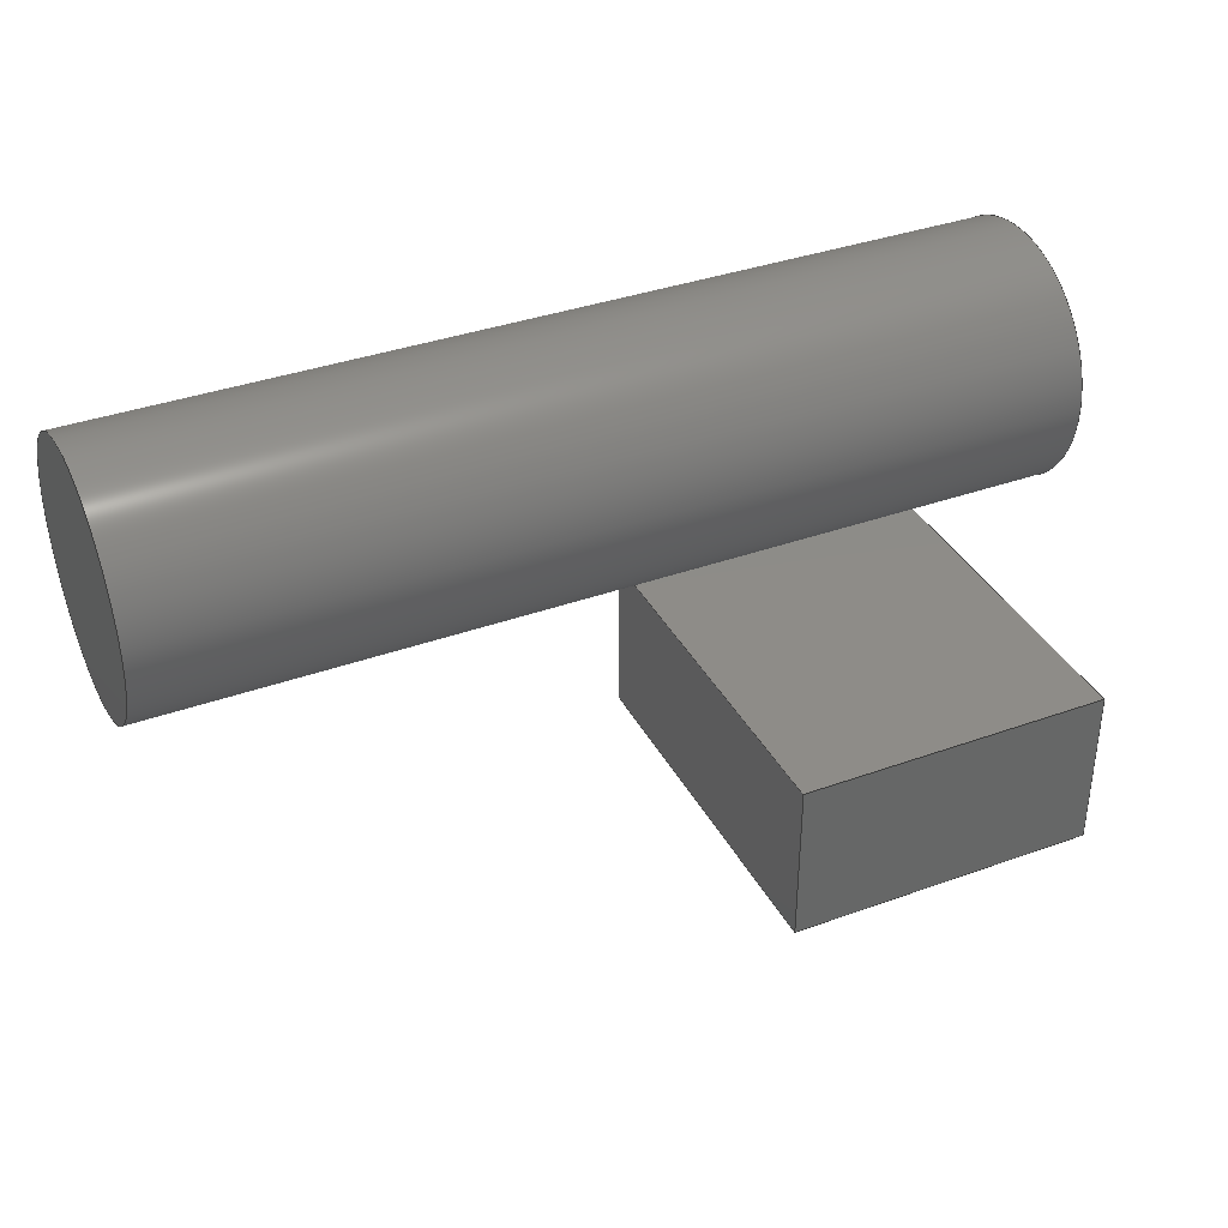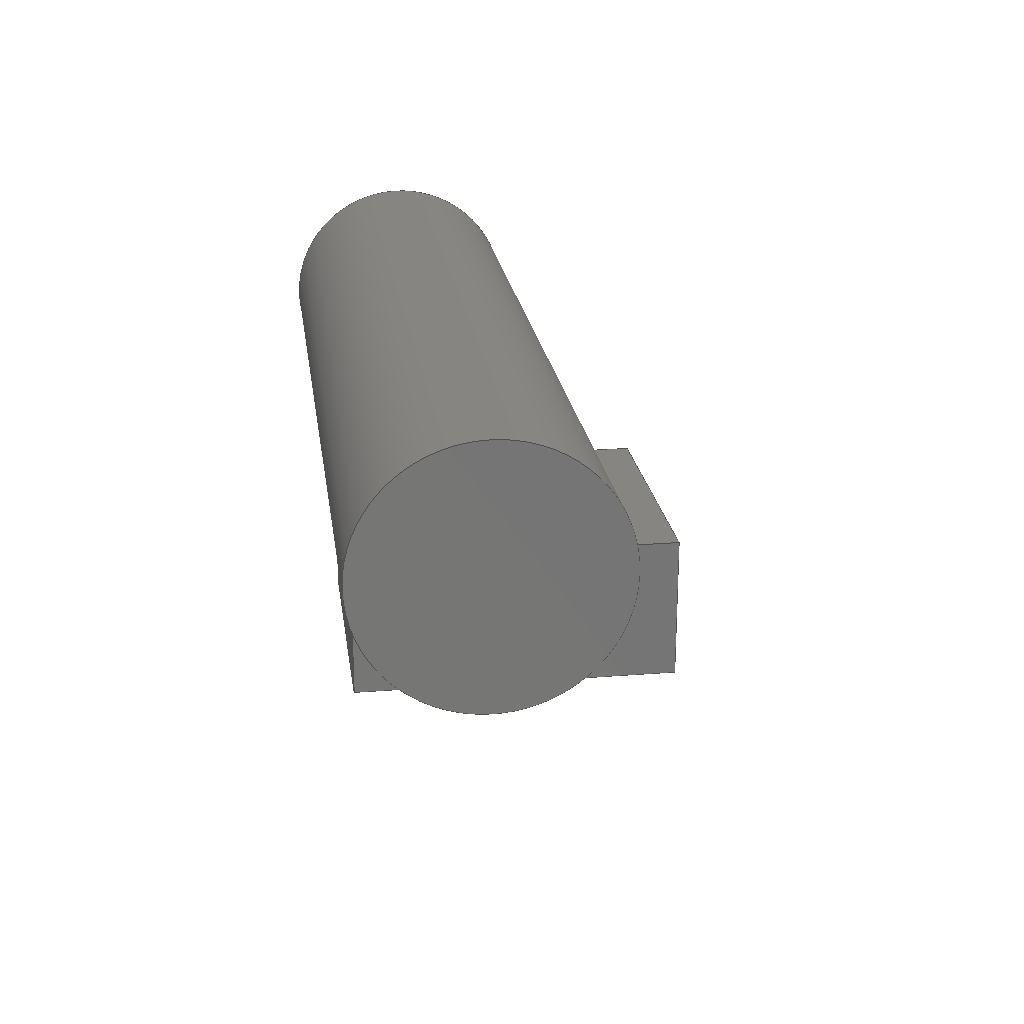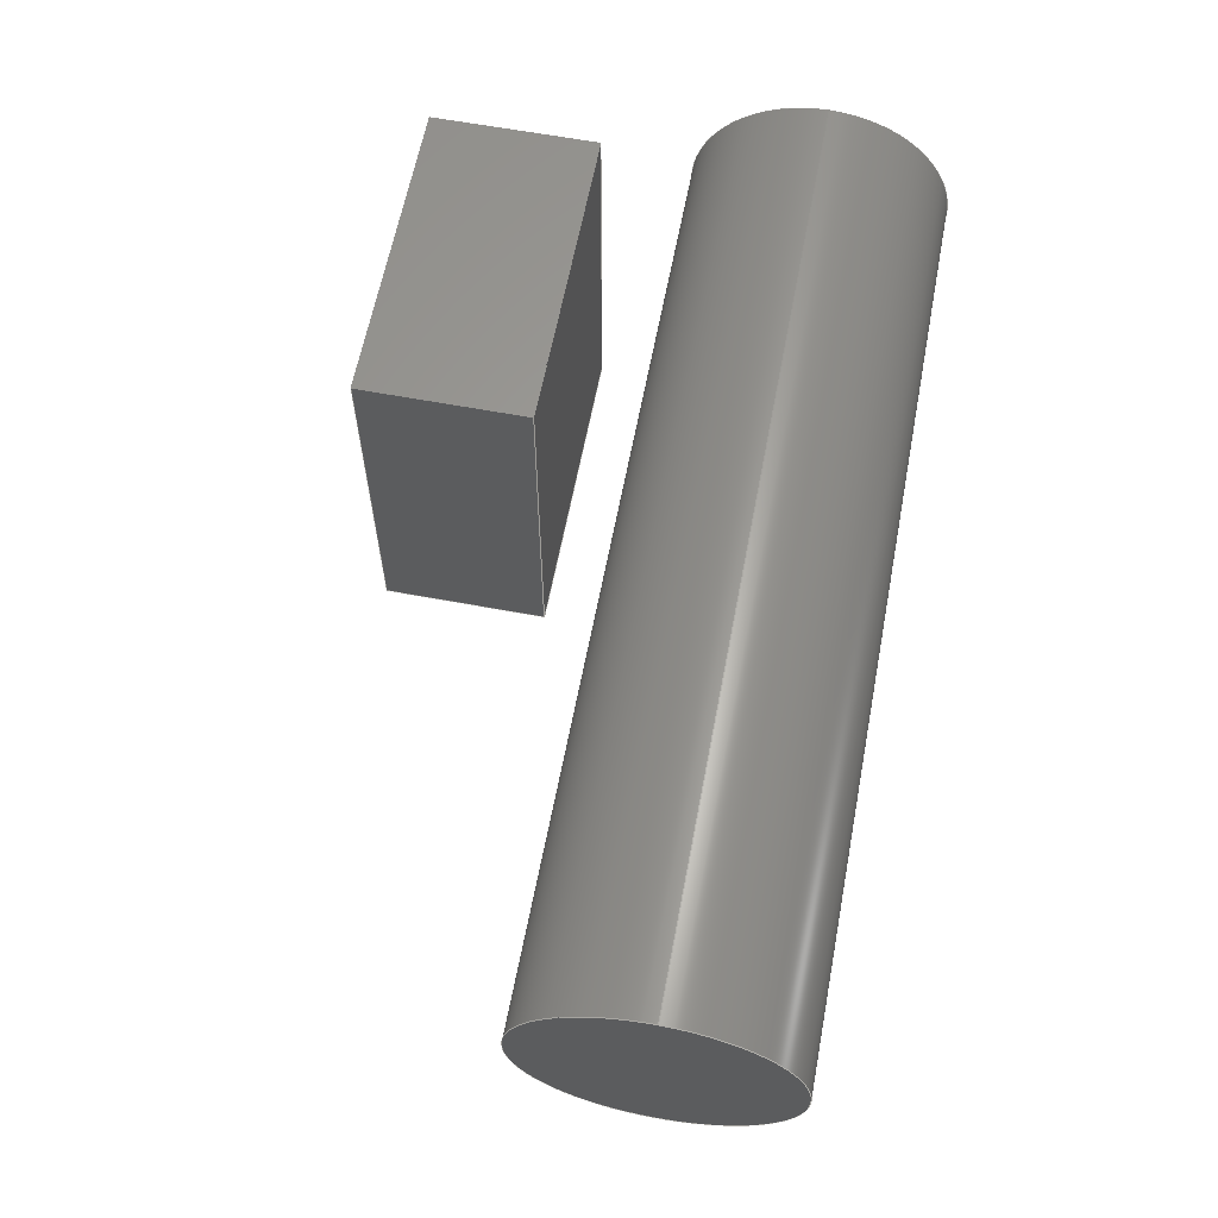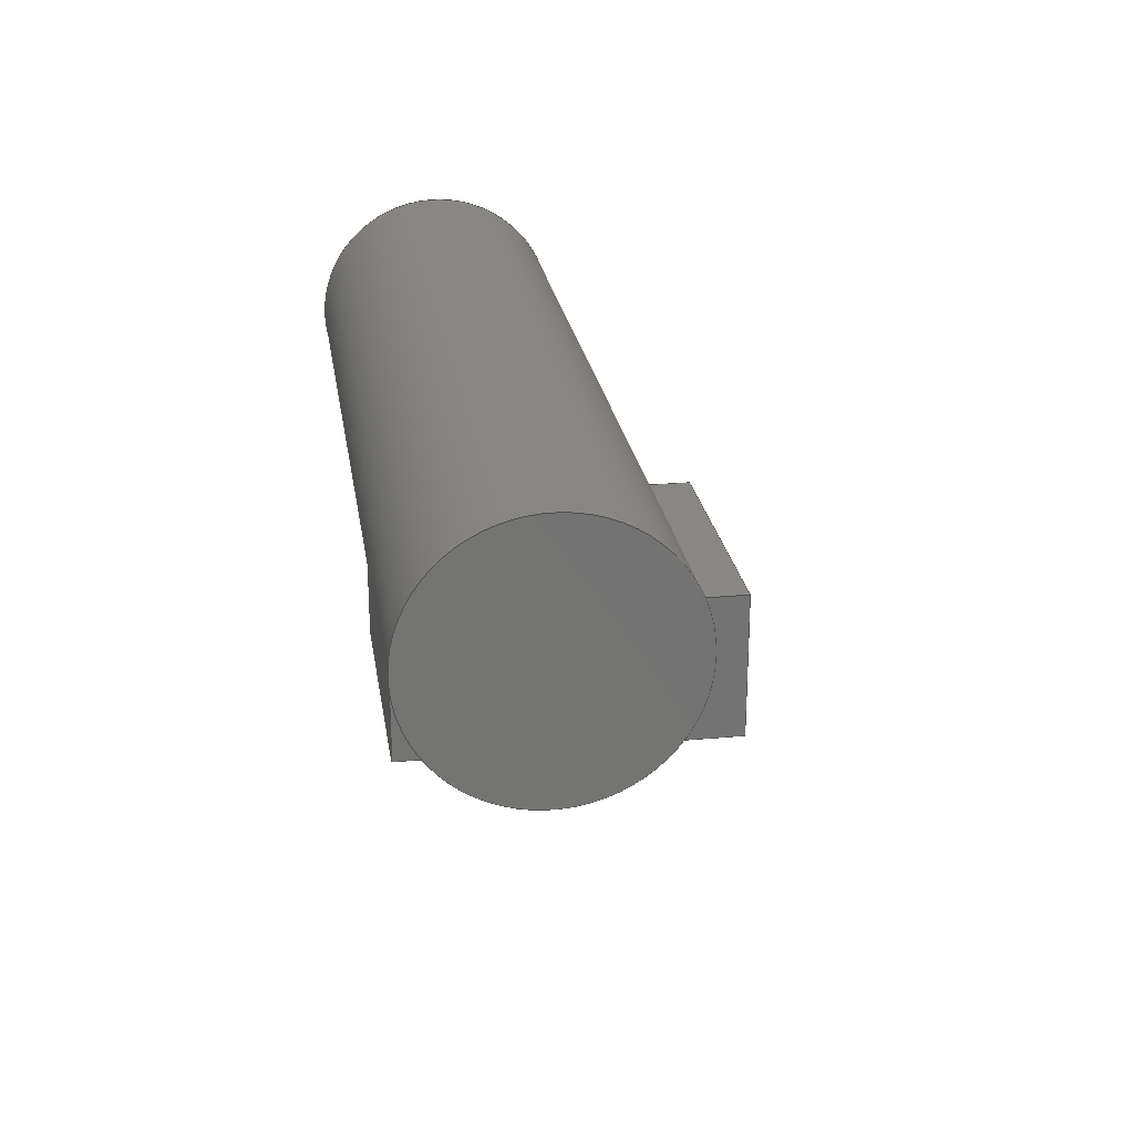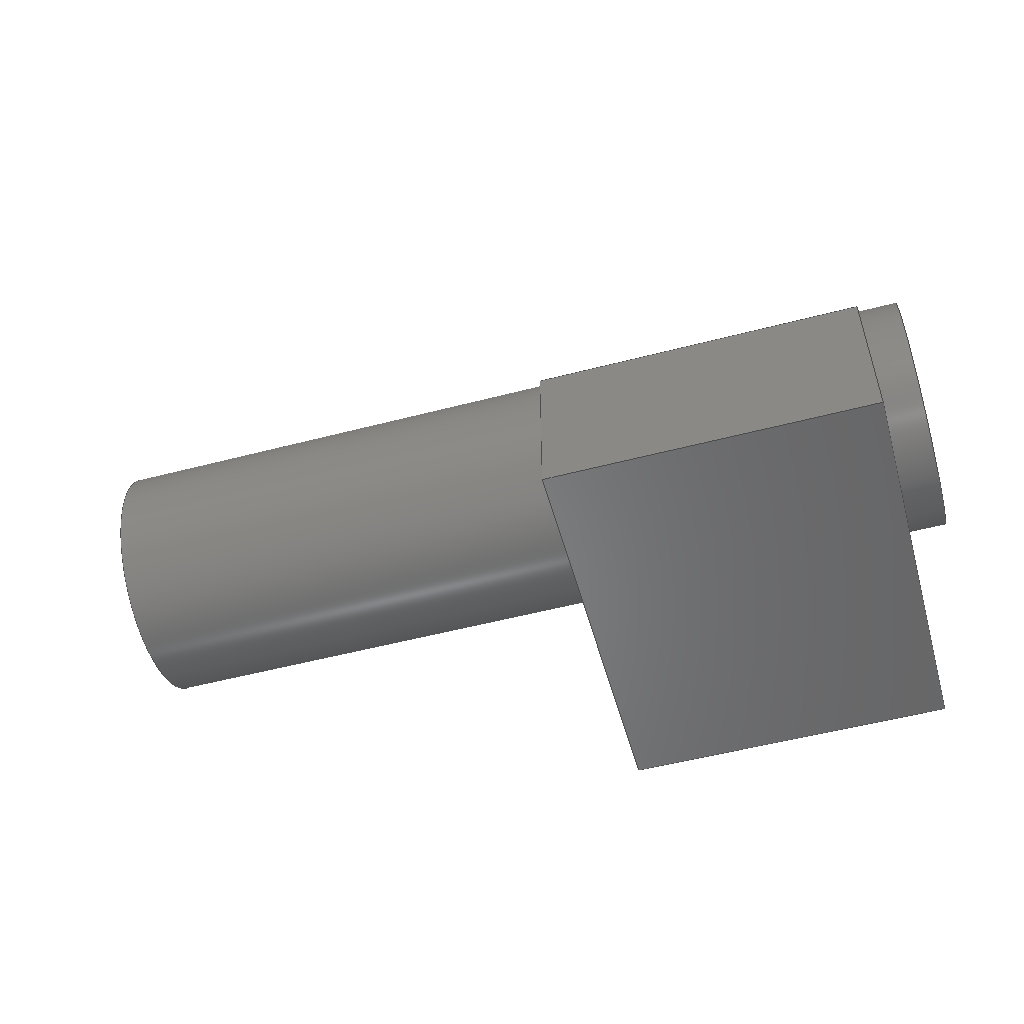
<metadata>
{"format":"step","ext":"step","renderer":"f3d","projection":"perspective","resolution":1024,"background":"white","views":[{"elev":36.7,"azim":155.0,"up":"+Y"},{"elev":22.2,"azim":82.1,"up":"+Y"},{"elev":62.0,"azim":100.8,"up":"+Z"},{"elev":24.3,"azim":81.3,"up":"+Y"},{"elev":-53.6,"azim":-164.4,"up":"+Y"}]}
</metadata>
<code>
ISO-10303-21;
DATA;
#1=MECHANICAL_DESIGN_GEOMETRIC_PRESENTATION_REPRESENTATION('',(#4,#5),
#228);
#2=SHAPE_REPRESENTATION_RELATIONSHIP('SRR','None',#235,#3);
#3=ADVANCED_BREP_SHAPE_REPRESENTATION('',(#6,#7),#227);
#4=STYLED_ITEM('',(#245),#6);
#5=STYLED_ITEM('',(#246),#7);
#6=MANIFOLD_SOLID_BREP('Body1',#127);
#7=MANIFOLD_SOLID_BREP('Body2',#128);
#8=PLANE('',#145);
#9=PLANE('',#146);
#10=PLANE('',#147);
#11=PLANE('',#148);
#12=PLANE('',#149);
#13=PLANE('',#150);
#14=PLANE('',#151);
#15=PLANE('',#152);
#16=FACE_OUTER_BOUND('',#25,.T.);
#17=FACE_OUTER_BOUND('',#26,.T.);
#18=FACE_OUTER_BOUND('',#27,.T.);
#19=FACE_OUTER_BOUND('',#28,.T.);
#20=FACE_OUTER_BOUND('',#29,.T.);
#21=FACE_OUTER_BOUND('',#30,.T.);
#22=FACE_OUTER_BOUND('',#31,.T.);
#23=FACE_OUTER_BOUND('',#32,.T.);
#24=FACE_OUTER_BOUND('',#33,.T.);
#25=EDGE_LOOP('',(#87,#88,#89,#90));
#26=EDGE_LOOP('',(#91));
#27=EDGE_LOOP('',(#92));
#28=EDGE_LOOP('',(#93,#94,#95,#96));
#29=EDGE_LOOP('',(#97,#98,#99,#100));
#30=EDGE_LOOP('',(#101,#102,#103,#104));
#31=EDGE_LOOP('',(#105,#106,#107,#108));
#32=EDGE_LOOP('',(#109,#110,#111,#112));
#33=EDGE_LOOP('',(#113,#114,#115,#116));
#34=LINE('',#195,#47);
#35=LINE('',#202,#48);
#36=LINE('',#204,#49);
#37=LINE('',#206,#50);
#38=LINE('',#207,#51);
#39=LINE('',#210,#52);
#40=LINE('',#212,#53);
#41=LINE('',#213,#54);
#42=LINE('',#216,#55);
#43=LINE('',#218,#56);
#44=LINE('',#219,#57);
#45=LINE('',#221,#58);
#46=LINE('',#222,#59);
#47=VECTOR('',#159,4.351);
#48=VECTOR('',#168,1);
#49=VECTOR('',#169,1);
#50=VECTOR('',#170,1);
#51=VECTOR('',#171,1);
#52=VECTOR('',#174,1);
#53=VECTOR('',#175,1);
#54=VECTOR('',#176,1);
#55=VECTOR('',#179,1);
#56=VECTOR('',#180,1);
#57=VECTOR('',#181,1);
#58=VECTOR('',#184,1);
#59=VECTOR('',#185,1);
#60=CIRCLE('',#143,4.351);
#61=CIRCLE('',#144,4.351);
#62=VERTEX_POINT('',#192);
#63=VERTEX_POINT('',#194);
#64=VERTEX_POINT('',#200);
#65=VERTEX_POINT('',#201);
#66=VERTEX_POINT('',#203);
#67=VERTEX_POINT('',#205);
#68=VERTEX_POINT('',#209);
#69=VERTEX_POINT('',#211);
#70=VERTEX_POINT('',#215);
#71=VERTEX_POINT('',#217);
#72=EDGE_CURVE('',#62,#62,#60,.T.);
#73=EDGE_CURVE('',#62,#63,#34,.T.);
#74=EDGE_CURVE('',#63,#63,#61,.T.);
#75=EDGE_CURVE('',#64,#65,#35,.T.);
#76=EDGE_CURVE('',#65,#66,#36,.T.);
#77=EDGE_CURVE('',#67,#66,#37,.T.);
#78=EDGE_CURVE('',#64,#67,#38,.T.);
#79=EDGE_CURVE('',#68,#64,#39,.T.);
#80=EDGE_CURVE('',#69,#67,#40,.T.);
#81=EDGE_CURVE('',#68,#69,#41,.T.);
#82=EDGE_CURVE('',#70,#68,#42,.T.);
#83=EDGE_CURVE('',#71,#69,#43,.T.);
#84=EDGE_CURVE('',#70,#71,#44,.T.);
#85=EDGE_CURVE('',#65,#70,#45,.T.);
#86=EDGE_CURVE('',#66,#71,#46,.T.);
#87=ORIENTED_EDGE('',*,*,#72,.F.);
#88=ORIENTED_EDGE('',*,*,#73,.T.);
#89=ORIENTED_EDGE('',*,*,#74,.T.);
#90=ORIENTED_EDGE('',*,*,#73,.F.);
#91=ORIENTED_EDGE('',*,*,#72,.T.);
#92=ORIENTED_EDGE('',*,*,#74,.F.);
#93=ORIENTED_EDGE('',*,*,#75,.T.);
#94=ORIENTED_EDGE('',*,*,#76,.T.);
#95=ORIENTED_EDGE('',*,*,#77,.F.);
#96=ORIENTED_EDGE('',*,*,#78,.F.);
#97=ORIENTED_EDGE('',*,*,#79,.T.);
#98=ORIENTED_EDGE('',*,*,#78,.T.);
#99=ORIENTED_EDGE('',*,*,#80,.F.);
#100=ORIENTED_EDGE('',*,*,#81,.F.);
#101=ORIENTED_EDGE('',*,*,#82,.T.);
#102=ORIENTED_EDGE('',*,*,#81,.T.);
#103=ORIENTED_EDGE('',*,*,#83,.F.);
#104=ORIENTED_EDGE('',*,*,#84,.F.);
#105=ORIENTED_EDGE('',*,*,#85,.T.);
#106=ORIENTED_EDGE('',*,*,#84,.T.);
#107=ORIENTED_EDGE('',*,*,#86,.F.);
#108=ORIENTED_EDGE('',*,*,#76,.F.);
#109=ORIENTED_EDGE('',*,*,#86,.T.);
#110=ORIENTED_EDGE('',*,*,#83,.T.);
#111=ORIENTED_EDGE('',*,*,#80,.T.);
#112=ORIENTED_EDGE('',*,*,#77,.T.);
#113=ORIENTED_EDGE('',*,*,#85,.F.);
#114=ORIENTED_EDGE('',*,*,#75,.F.);
#115=ORIENTED_EDGE('',*,*,#79,.F.);
#116=ORIENTED_EDGE('',*,*,#82,.F.);
#117=CYLINDRICAL_SURFACE('',#142,4.351);
#118=ADVANCED_FACE('',(#16),#117,.T.);
#119=ADVANCED_FACE('',(#17),#8,.T.);
#120=ADVANCED_FACE('',(#18),#9,.F.);
#121=ADVANCED_FACE('',(#19),#10,.T.);
#122=ADVANCED_FACE('',(#20),#11,.T.);
#123=ADVANCED_FACE('',(#21),#12,.T.);
#124=ADVANCED_FACE('',(#22),#13,.T.);
#125=ADVANCED_FACE('',(#23),#14,.T.);
#126=ADVANCED_FACE('',(#24),#15,.F.);
#127=CLOSED_SHELL('',(#118,#119,#120));
#128=CLOSED_SHELL('',(#121,#122,#123,#124,#125,#126));
#129=DERIVED_UNIT_ELEMENT(#131,1);
#130=DERIVED_UNIT_ELEMENT(#230,3);
#131=(
MASS_UNIT()
NAMED_UNIT(*)
SI_UNIT(.KILO.,.GRAM.)
);
#132=DERIVED_UNIT((#129,#130));
#133=MEASURE_REPRESENTATION_ITEM('density measure',
POSITIVE_RATIO_MEASURE(7850),#132);
#134=PROPERTY_DEFINITION_REPRESENTATION(#139,#136);
#135=PROPERTY_DEFINITION_REPRESENTATION(#140,#137);
#136=REPRESENTATION('material name',(#138),#227);
#137=REPRESENTATION('density',(#133),#227);
#138=DESCRIPTIVE_REPRESENTATION_ITEM('Steel','Steel');
#139=PROPERTY_DEFINITION('material property','material name',#237);
#140=PROPERTY_DEFINITION('material property','density of part',#237);
#141=AXIS2_PLACEMENT_3D('placement',#190,#153,#154);
#142=AXIS2_PLACEMENT_3D('',#191,#155,#156);
#143=AXIS2_PLACEMENT_3D('',#193,#157,#158);
#144=AXIS2_PLACEMENT_3D('',#196,#160,#161);
#145=AXIS2_PLACEMENT_3D('',#197,#162,#163);
#146=AXIS2_PLACEMENT_3D('',#198,#164,#165);
#147=AXIS2_PLACEMENT_3D('',#199,#166,#167);
#148=AXIS2_PLACEMENT_3D('',#208,#172,#173);
#149=AXIS2_PLACEMENT_3D('',#214,#177,#178);
#150=AXIS2_PLACEMENT_3D('',#220,#182,#183);
#151=AXIS2_PLACEMENT_3D('',#223,#186,#187);
#152=AXIS2_PLACEMENT_3D('',#224,#188,#189);
#153=DIRECTION('axis',(0,0,1));
#154=DIRECTION('refdir',(1,0,0));
#155=DIRECTION('center_axis',(1,0,0));
#156=DIRECTION('ref_axis',(0,0,-1));
#157=DIRECTION('center_axis',(1,0,0));
#158=DIRECTION('ref_axis',(0,0,-1));
#159=DIRECTION('',(-1,0,0));
#160=DIRECTION('center_axis',(1,0,0));
#161=DIRECTION('ref_axis',(0,0,-1));
#162=DIRECTION('center_axis',(1,0,0));
#163=DIRECTION('ref_axis',(0,0,-1));
#164=DIRECTION('center_axis',(1,0,0));
#165=DIRECTION('ref_axis',(0,0,-1));
#166=DIRECTION('center_axis',(0,-1,0));
#167=DIRECTION('ref_axis',(1,0,0));
#168=DIRECTION('',(1,0,0));
#169=DIRECTION('',(0,0,1));
#170=DIRECTION('',(1,0,0));
#171=DIRECTION('',(0,0,1));
#172=DIRECTION('center_axis',(-1,0,0));
#173=DIRECTION('ref_axis',(0,-1,0));
#174=DIRECTION('',(0,-1,0));
#175=DIRECTION('',(0,-1,0));
#176=DIRECTION('',(0,0,1));
#177=DIRECTION('center_axis',(0,1,0));
#178=DIRECTION('ref_axis',(-1,0,0));
#179=DIRECTION('',(-1,0,0));
#180=DIRECTION('',(-1,0,0));
#181=DIRECTION('',(0,0,1));
#182=DIRECTION('center_axis',(1,0,0));
#183=DIRECTION('ref_axis',(0,1,0));
#184=DIRECTION('',(0,1,0));
#185=DIRECTION('',(0,1,0));
#186=DIRECTION('center_axis',(0,0,1));
#187=DIRECTION('ref_axis',(1,0,0));
#188=DIRECTION('center_axis',(0,0,1));
#189=DIRECTION('ref_axis',(1,0,0));
#190=CARTESIAN_POINT('',(0,0,0));
#191=CARTESIAN_POINT('Origin',(0,9.3,9.802));
#192=CARTESIAN_POINT('',(31,9.3,14.15));
#193=CARTESIAN_POINT('Origin',(31,9.3,9.802));
#194=CARTESIAN_POINT('',(0,9.3,14.15));
#195=CARTESIAN_POINT('',(0,9.3,14.15));
#196=CARTESIAN_POINT('Origin',(0,9.3,9.802));
#197=CARTESIAN_POINT('Origin',(31,9.3,9.802));
#198=CARTESIAN_POINT('Origin',(0,9.3,9.802));
#199=CARTESIAN_POINT('Origin',(1.765,-3.578,0));
#200=CARTESIAN_POINT('',(1.765,-3.578,0));
#201=CARTESIAN_POINT('',(12.54,-3.578,0));
#202=CARTESIAN_POINT('',(1.765,-3.578,0));
#203=CARTESIAN_POINT('',(12.54,-3.578,13));
#204=CARTESIAN_POINT('',(12.54,-3.578,0));
#205=CARTESIAN_POINT('',(1.765,-3.578,13));
#206=CARTESIAN_POINT('',(1.765,-3.578,13));
#207=CARTESIAN_POINT('',(1.765,-3.578,0));
#208=CARTESIAN_POINT('Origin',(1.765,2.135,0));
#209=CARTESIAN_POINT('',(1.765,2.135,0));
#210=CARTESIAN_POINT('',(1.765,2.135,0));
#211=CARTESIAN_POINT('',(1.765,2.135,13));
#212=CARTESIAN_POINT('',(1.765,2.135,13));
#213=CARTESIAN_POINT('',(1.765,2.135,0));
#214=CARTESIAN_POINT('Origin',(12.54,2.135,0));
#215=CARTESIAN_POINT('',(12.54,2.135,0));
#216=CARTESIAN_POINT('',(12.54,2.135,0));
#217=CARTESIAN_POINT('',(12.54,2.135,13));
#218=CARTESIAN_POINT('',(12.54,2.135,13));
#219=CARTESIAN_POINT('',(12.54,2.135,0));
#220=CARTESIAN_POINT('Origin',(12.54,-3.578,0));
#221=CARTESIAN_POINT('',(12.54,-3.578,0));
#222=CARTESIAN_POINT('',(12.54,-3.578,13));
#223=CARTESIAN_POINT('Origin',(7.151,-0.7219,13));
#224=CARTESIAN_POINT('Origin',(7.151,-0.7219,0));
#225=UNCERTAINTY_MEASURE_WITH_UNIT(LENGTH_MEASURE(0.001),#229,
'DISTANCE_ACCURACY_VALUE',
'Maximum model space distance between geometric entities at asserted c
onnectivities');
#226=UNCERTAINTY_MEASURE_WITH_UNIT(LENGTH_MEASURE(0.001),#229,
'DISTANCE_ACCURACY_VALUE',
'Maximum model space distance between geometric entities at asserted c
onnectivities');
#227=(
GEOMETRIC_REPRESENTATION_CONTEXT(3)
GLOBAL_UNCERTAINTY_ASSIGNED_CONTEXT((#225))
GLOBAL_UNIT_ASSIGNED_CONTEXT((#229,#231,#232))
REPRESENTATION_CONTEXT('','3D')
);
#228=(
GEOMETRIC_REPRESENTATION_CONTEXT(3)
GLOBAL_UNCERTAINTY_ASSIGNED_CONTEXT((#226))
GLOBAL_UNIT_ASSIGNED_CONTEXT((#229,#231,#232))
REPRESENTATION_CONTEXT('','3D')
);
#229=(
LENGTH_UNIT()
NAMED_UNIT(*)
SI_UNIT(.CENTI.,.METRE.)
);
#230=(
LENGTH_UNIT()
NAMED_UNIT(*)
SI_UNIT($,.METRE.)
);
#231=(
NAMED_UNIT(*)
PLANE_ANGLE_UNIT()
SI_UNIT($,.RADIAN.)
);
#232=(
NAMED_UNIT(*)
SI_UNIT($,.STERADIAN.)
SOLID_ANGLE_UNIT()
);
#233=SHAPE_DEFINITION_REPRESENTATION(#234,#235);
#234=PRODUCT_DEFINITION_SHAPE('',$,#237);
#235=SHAPE_REPRESENTATION('',(#141),#227);
#236=PRODUCT_DEFINITION_CONTEXT('part definition',#241,'design');
#237=PRODUCT_DEFINITION('Untitled','Untitled',#238,#236);
#238=PRODUCT_DEFINITION_FORMATION('',$,#243);
#239=PRODUCT_RELATED_PRODUCT_CATEGORY('Untitled','Untitled',(#243));
#240=APPLICATION_PROTOCOL_DEFINITION('international standard',
'automotive_design',2009,#241);
#241=APPLICATION_CONTEXT(
'Core Data for Automotive Mechanical Design Process');
#242=PRODUCT_CONTEXT('part definition',#241,'mechanical');
#243=PRODUCT('Untitled','Untitled',$,(#242));
#244=PRESENTATION_STYLE_ASSIGNMENT((#247));
#245=PRESENTATION_STYLE_ASSIGNMENT((#248));
#246=PRESENTATION_STYLE_ASSIGNMENT((#249));
#247=SURFACE_STYLE_USAGE(.BOTH.,#250);
#248=SURFACE_STYLE_USAGE(.BOTH.,#251);
#249=SURFACE_STYLE_USAGE(.BOTH.,#252);
#250=SURFACE_SIDE_STYLE('',(#253));
#251=SURFACE_SIDE_STYLE('',(#254));
#252=SURFACE_SIDE_STYLE('',(#255));
#253=SURFACE_STYLE_FILL_AREA(#256);
#254=SURFACE_STYLE_FILL_AREA(#257);
#255=SURFACE_STYLE_FILL_AREA(#258);
#256=FILL_AREA_STYLE('Steel - Satin',(#259));
#257=FILL_AREA_STYLE('Paint - Metal Flake (Green)',(#260));
#258=FILL_AREA_STYLE('Paint - Metal Flake (Silver)',(#261));
#259=FILL_AREA_STYLE_COLOUR('Steel - Satin',#262);
#260=FILL_AREA_STYLE_COLOUR('Paint - Metal Flake (Green)',#263);
#261=FILL_AREA_STYLE_COLOUR('Paint - Metal Flake (Silver)',#264);
#262=COLOUR_RGB('Steel - Satin',0.6275,0.6275,0.6275);
#263=COLOUR_RGB('Paint - Metal Flake (Green)',0.2667,0.5882,
0.2824);
#264=COLOUR_RGB('Paint - Metal Flake (Silver)',0.9843,0.9804,
0.9608);
ENDSEC;
END-ISO-10303-21;

</code>
